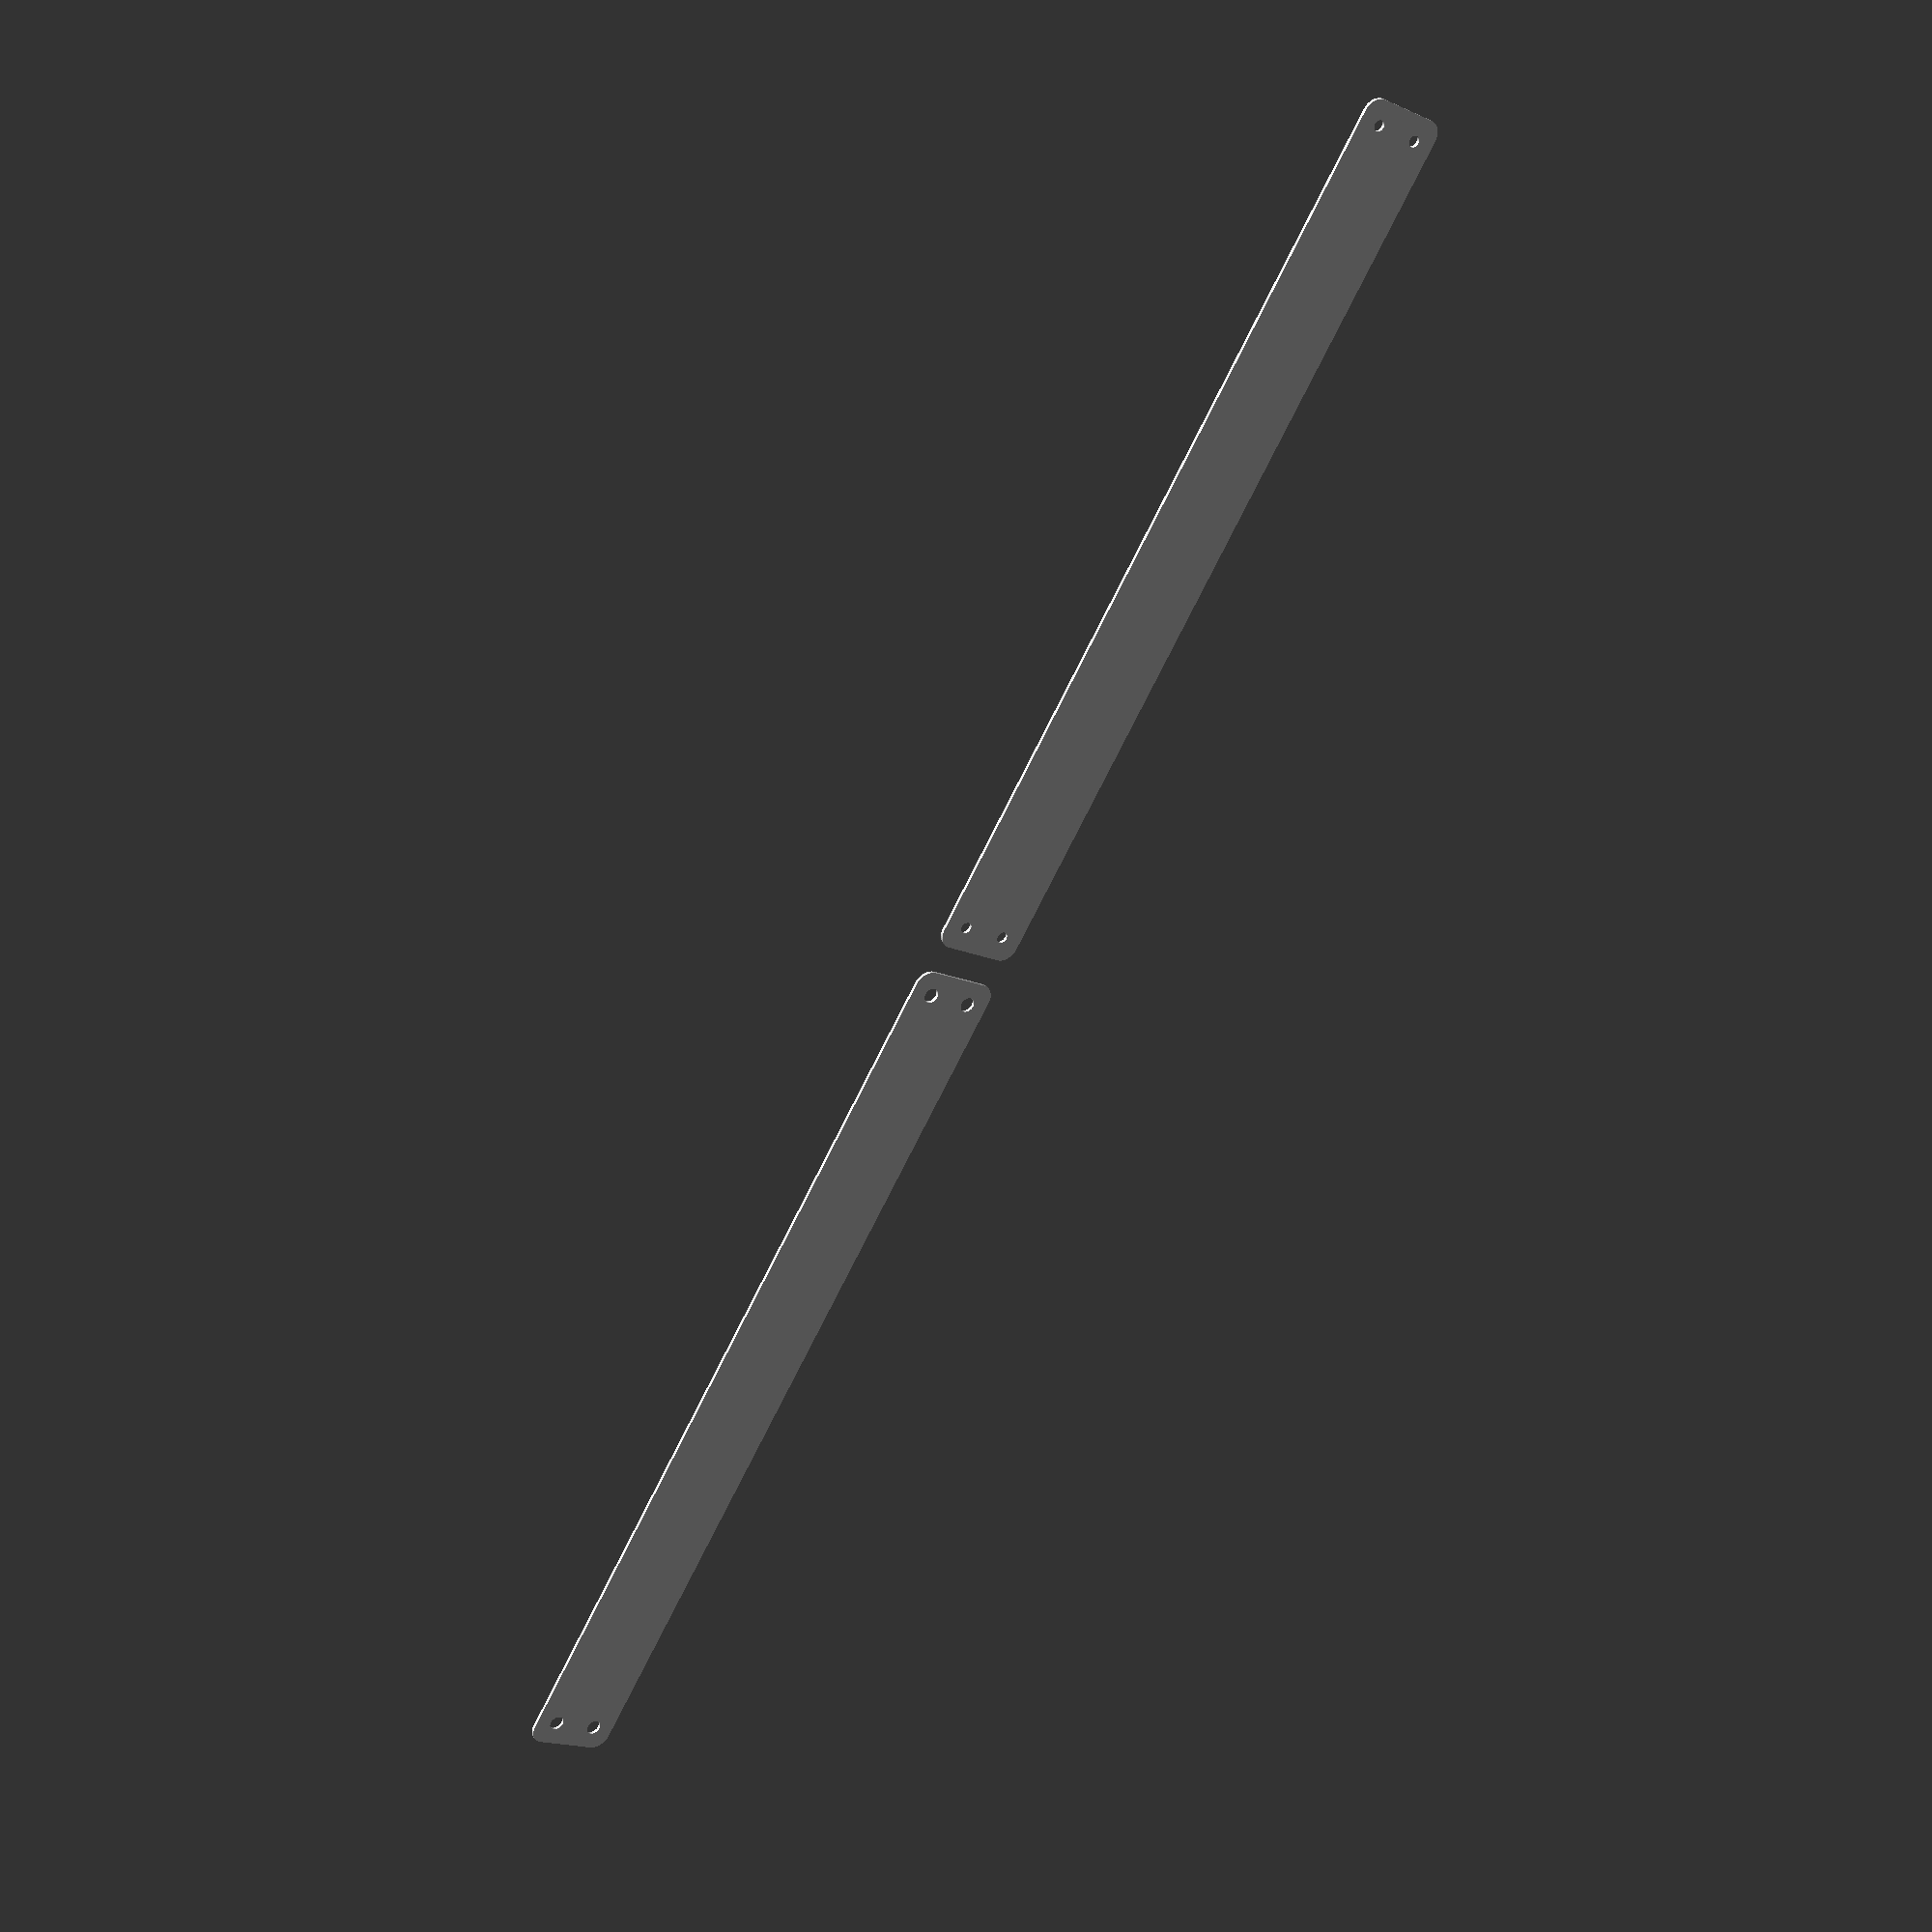
<openscad>
$fn = 50;


union() {
	translate(v = [0, 0, 0]) {
		projection() {
			intersection() {
				translate(v = [-500, -500, -3.0000000000]) {
					cube(size = [1000, 1000, 0.1000000000]);
				}
				difference() {
					union() {
						hull() {
							translate(v = [-10.0000000000, 137.5000000000, 0]) {
								cylinder(h = 9, r = 5);
							}
							translate(v = [10.0000000000, 137.5000000000, 0]) {
								cylinder(h = 9, r = 5);
							}
							translate(v = [-10.0000000000, -137.5000000000, 0]) {
								cylinder(h = 9, r = 5);
							}
							translate(v = [10.0000000000, -137.5000000000, 0]) {
								cylinder(h = 9, r = 5);
							}
						}
					}
					union() {
						translate(v = [-7.5000000000, -135.0000000000, 2]) {
							rotate(a = [0, 0, 0]) {
								difference() {
									union() {
										translate(v = [0, 0, -1.7000000000]) {
											cylinder(h = 1.7000000000, r1 = 1.5000000000, r2 = 2.4000000000);
										}
										cylinder(h = 50, r = 2.4000000000);
										translate(v = [0, 0, -6.0000000000]) {
											cylinder(h = 6, r = 1.5000000000);
										}
										translate(v = [0, 0, -6.0000000000]) {
											cylinder(h = 6, r = 1.8000000000);
										}
										translate(v = [0, 0, -6.0000000000]) {
											cylinder(h = 6, r = 1.5000000000);
										}
									}
									union();
								}
							}
						}
						translate(v = [7.5000000000, -135.0000000000, 2]) {
							rotate(a = [0, 0, 0]) {
								difference() {
									union() {
										translate(v = [0, 0, -1.7000000000]) {
											cylinder(h = 1.7000000000, r1 = 1.5000000000, r2 = 2.4000000000);
										}
										cylinder(h = 50, r = 2.4000000000);
										translate(v = [0, 0, -6.0000000000]) {
											cylinder(h = 6, r = 1.5000000000);
										}
										translate(v = [0, 0, -6.0000000000]) {
											cylinder(h = 6, r = 1.8000000000);
										}
										translate(v = [0, 0, -6.0000000000]) {
											cylinder(h = 6, r = 1.5000000000);
										}
									}
									union();
								}
							}
						}
						translate(v = [-7.5000000000, 135.0000000000, 2]) {
							rotate(a = [0, 0, 0]) {
								difference() {
									union() {
										translate(v = [0, 0, -1.7000000000]) {
											cylinder(h = 1.7000000000, r1 = 1.5000000000, r2 = 2.4000000000);
										}
										cylinder(h = 50, r = 2.4000000000);
										translate(v = [0, 0, -6.0000000000]) {
											cylinder(h = 6, r = 1.5000000000);
										}
										translate(v = [0, 0, -6.0000000000]) {
											cylinder(h = 6, r = 1.8000000000);
										}
										translate(v = [0, 0, -6.0000000000]) {
											cylinder(h = 6, r = 1.5000000000);
										}
									}
									union();
								}
							}
						}
						translate(v = [7.5000000000, 135.0000000000, 2]) {
							rotate(a = [0, 0, 0]) {
								difference() {
									union() {
										translate(v = [0, 0, -1.7000000000]) {
											cylinder(h = 1.7000000000, r1 = 1.5000000000, r2 = 2.4000000000);
										}
										cylinder(h = 50, r = 2.4000000000);
										translate(v = [0, 0, -6.0000000000]) {
											cylinder(h = 6, r = 1.5000000000);
										}
										translate(v = [0, 0, -6.0000000000]) {
											cylinder(h = 6, r = 1.8000000000);
										}
										translate(v = [0, 0, -6.0000000000]) {
											cylinder(h = 6, r = 1.5000000000);
										}
									}
									union();
								}
							}
						}
						translate(v = [0, 0, 3]) {
							hull() {
								union() {
									translate(v = [-9.5000000000, 137.0000000000, 4]) {
										cylinder(h = 21, r = 4);
									}
									translate(v = [-9.5000000000, 137.0000000000, 4]) {
										sphere(r = 4);
									}
									translate(v = [-9.5000000000, 137.0000000000, 25]) {
										sphere(r = 4);
									}
								}
								union() {
									translate(v = [9.5000000000, 137.0000000000, 4]) {
										cylinder(h = 21, r = 4);
									}
									translate(v = [9.5000000000, 137.0000000000, 4]) {
										sphere(r = 4);
									}
									translate(v = [9.5000000000, 137.0000000000, 25]) {
										sphere(r = 4);
									}
								}
								union() {
									translate(v = [-9.5000000000, -137.0000000000, 4]) {
										cylinder(h = 21, r = 4);
									}
									translate(v = [-9.5000000000, -137.0000000000, 4]) {
										sphere(r = 4);
									}
									translate(v = [-9.5000000000, -137.0000000000, 25]) {
										sphere(r = 4);
									}
								}
								union() {
									translate(v = [9.5000000000, -137.0000000000, 4]) {
										cylinder(h = 21, r = 4);
									}
									translate(v = [9.5000000000, -137.0000000000, 4]) {
										sphere(r = 4);
									}
									translate(v = [9.5000000000, -137.0000000000, 25]) {
										sphere(r = 4);
									}
								}
							}
						}
					}
				}
			}
		}
	}
	translate(v = [0, 294, 0]) {
		projection() {
			intersection() {
				translate(v = [-500, -500, 0.0000000000]) {
					cube(size = [1000, 1000, 0.1000000000]);
				}
				difference() {
					union() {
						hull() {
							translate(v = [-10.0000000000, 137.5000000000, 0]) {
								cylinder(h = 9, r = 5);
							}
							translate(v = [10.0000000000, 137.5000000000, 0]) {
								cylinder(h = 9, r = 5);
							}
							translate(v = [-10.0000000000, -137.5000000000, 0]) {
								cylinder(h = 9, r = 5);
							}
							translate(v = [10.0000000000, -137.5000000000, 0]) {
								cylinder(h = 9, r = 5);
							}
						}
					}
					union() {
						translate(v = [-7.5000000000, -135.0000000000, 2]) {
							rotate(a = [0, 0, 0]) {
								difference() {
									union() {
										translate(v = [0, 0, -1.7000000000]) {
											cylinder(h = 1.7000000000, r1 = 1.5000000000, r2 = 2.4000000000);
										}
										cylinder(h = 50, r = 2.4000000000);
										translate(v = [0, 0, -6.0000000000]) {
											cylinder(h = 6, r = 1.5000000000);
										}
										translate(v = [0, 0, -6.0000000000]) {
											cylinder(h = 6, r = 1.8000000000);
										}
										translate(v = [0, 0, -6.0000000000]) {
											cylinder(h = 6, r = 1.5000000000);
										}
									}
									union();
								}
							}
						}
						translate(v = [7.5000000000, -135.0000000000, 2]) {
							rotate(a = [0, 0, 0]) {
								difference() {
									union() {
										translate(v = [0, 0, -1.7000000000]) {
											cylinder(h = 1.7000000000, r1 = 1.5000000000, r2 = 2.4000000000);
										}
										cylinder(h = 50, r = 2.4000000000);
										translate(v = [0, 0, -6.0000000000]) {
											cylinder(h = 6, r = 1.5000000000);
										}
										translate(v = [0, 0, -6.0000000000]) {
											cylinder(h = 6, r = 1.8000000000);
										}
										translate(v = [0, 0, -6.0000000000]) {
											cylinder(h = 6, r = 1.5000000000);
										}
									}
									union();
								}
							}
						}
						translate(v = [-7.5000000000, 135.0000000000, 2]) {
							rotate(a = [0, 0, 0]) {
								difference() {
									union() {
										translate(v = [0, 0, -1.7000000000]) {
											cylinder(h = 1.7000000000, r1 = 1.5000000000, r2 = 2.4000000000);
										}
										cylinder(h = 50, r = 2.4000000000);
										translate(v = [0, 0, -6.0000000000]) {
											cylinder(h = 6, r = 1.5000000000);
										}
										translate(v = [0, 0, -6.0000000000]) {
											cylinder(h = 6, r = 1.8000000000);
										}
										translate(v = [0, 0, -6.0000000000]) {
											cylinder(h = 6, r = 1.5000000000);
										}
									}
									union();
								}
							}
						}
						translate(v = [7.5000000000, 135.0000000000, 2]) {
							rotate(a = [0, 0, 0]) {
								difference() {
									union() {
										translate(v = [0, 0, -1.7000000000]) {
											cylinder(h = 1.7000000000, r1 = 1.5000000000, r2 = 2.4000000000);
										}
										cylinder(h = 50, r = 2.4000000000);
										translate(v = [0, 0, -6.0000000000]) {
											cylinder(h = 6, r = 1.5000000000);
										}
										translate(v = [0, 0, -6.0000000000]) {
											cylinder(h = 6, r = 1.8000000000);
										}
										translate(v = [0, 0, -6.0000000000]) {
											cylinder(h = 6, r = 1.5000000000);
										}
									}
									union();
								}
							}
						}
						translate(v = [0, 0, 3]) {
							hull() {
								union() {
									translate(v = [-9.5000000000, 137.0000000000, 4]) {
										cylinder(h = 21, r = 4);
									}
									translate(v = [-9.5000000000, 137.0000000000, 4]) {
										sphere(r = 4);
									}
									translate(v = [-9.5000000000, 137.0000000000, 25]) {
										sphere(r = 4);
									}
								}
								union() {
									translate(v = [9.5000000000, 137.0000000000, 4]) {
										cylinder(h = 21, r = 4);
									}
									translate(v = [9.5000000000, 137.0000000000, 4]) {
										sphere(r = 4);
									}
									translate(v = [9.5000000000, 137.0000000000, 25]) {
										sphere(r = 4);
									}
								}
								union() {
									translate(v = [-9.5000000000, -137.0000000000, 4]) {
										cylinder(h = 21, r = 4);
									}
									translate(v = [-9.5000000000, -137.0000000000, 4]) {
										sphere(r = 4);
									}
									translate(v = [-9.5000000000, -137.0000000000, 25]) {
										sphere(r = 4);
									}
								}
								union() {
									translate(v = [9.5000000000, -137.0000000000, 4]) {
										cylinder(h = 21, r = 4);
									}
									translate(v = [9.5000000000, -137.0000000000, 4]) {
										sphere(r = 4);
									}
									translate(v = [9.5000000000, -137.0000000000, 25]) {
										sphere(r = 4);
									}
								}
							}
						}
					}
				}
			}
		}
	}
	translate(v = [0, 588, 0]) {
		projection() {
			intersection() {
				translate(v = [-500, -500, 3.0000000000]) {
					cube(size = [1000, 1000, 0.1000000000]);
				}
				difference() {
					union() {
						hull() {
							translate(v = [-10.0000000000, 137.5000000000, 0]) {
								cylinder(h = 9, r = 5);
							}
							translate(v = [10.0000000000, 137.5000000000, 0]) {
								cylinder(h = 9, r = 5);
							}
							translate(v = [-10.0000000000, -137.5000000000, 0]) {
								cylinder(h = 9, r = 5);
							}
							translate(v = [10.0000000000, -137.5000000000, 0]) {
								cylinder(h = 9, r = 5);
							}
						}
					}
					union() {
						translate(v = [-7.5000000000, -135.0000000000, 2]) {
							rotate(a = [0, 0, 0]) {
								difference() {
									union() {
										translate(v = [0, 0, -1.7000000000]) {
											cylinder(h = 1.7000000000, r1 = 1.5000000000, r2 = 2.4000000000);
										}
										cylinder(h = 50, r = 2.4000000000);
										translate(v = [0, 0, -6.0000000000]) {
											cylinder(h = 6, r = 1.5000000000);
										}
										translate(v = [0, 0, -6.0000000000]) {
											cylinder(h = 6, r = 1.8000000000);
										}
										translate(v = [0, 0, -6.0000000000]) {
											cylinder(h = 6, r = 1.5000000000);
										}
									}
									union();
								}
							}
						}
						translate(v = [7.5000000000, -135.0000000000, 2]) {
							rotate(a = [0, 0, 0]) {
								difference() {
									union() {
										translate(v = [0, 0, -1.7000000000]) {
											cylinder(h = 1.7000000000, r1 = 1.5000000000, r2 = 2.4000000000);
										}
										cylinder(h = 50, r = 2.4000000000);
										translate(v = [0, 0, -6.0000000000]) {
											cylinder(h = 6, r = 1.5000000000);
										}
										translate(v = [0, 0, -6.0000000000]) {
											cylinder(h = 6, r = 1.8000000000);
										}
										translate(v = [0, 0, -6.0000000000]) {
											cylinder(h = 6, r = 1.5000000000);
										}
									}
									union();
								}
							}
						}
						translate(v = [-7.5000000000, 135.0000000000, 2]) {
							rotate(a = [0, 0, 0]) {
								difference() {
									union() {
										translate(v = [0, 0, -1.7000000000]) {
											cylinder(h = 1.7000000000, r1 = 1.5000000000, r2 = 2.4000000000);
										}
										cylinder(h = 50, r = 2.4000000000);
										translate(v = [0, 0, -6.0000000000]) {
											cylinder(h = 6, r = 1.5000000000);
										}
										translate(v = [0, 0, -6.0000000000]) {
											cylinder(h = 6, r = 1.8000000000);
										}
										translate(v = [0, 0, -6.0000000000]) {
											cylinder(h = 6, r = 1.5000000000);
										}
									}
									union();
								}
							}
						}
						translate(v = [7.5000000000, 135.0000000000, 2]) {
							rotate(a = [0, 0, 0]) {
								difference() {
									union() {
										translate(v = [0, 0, -1.7000000000]) {
											cylinder(h = 1.7000000000, r1 = 1.5000000000, r2 = 2.4000000000);
										}
										cylinder(h = 50, r = 2.4000000000);
										translate(v = [0, 0, -6.0000000000]) {
											cylinder(h = 6, r = 1.5000000000);
										}
										translate(v = [0, 0, -6.0000000000]) {
											cylinder(h = 6, r = 1.8000000000);
										}
										translate(v = [0, 0, -6.0000000000]) {
											cylinder(h = 6, r = 1.5000000000);
										}
									}
									union();
								}
							}
						}
						translate(v = [0, 0, 3]) {
							hull() {
								union() {
									translate(v = [-9.5000000000, 137.0000000000, 4]) {
										cylinder(h = 21, r = 4);
									}
									translate(v = [-9.5000000000, 137.0000000000, 4]) {
										sphere(r = 4);
									}
									translate(v = [-9.5000000000, 137.0000000000, 25]) {
										sphere(r = 4);
									}
								}
								union() {
									translate(v = [9.5000000000, 137.0000000000, 4]) {
										cylinder(h = 21, r = 4);
									}
									translate(v = [9.5000000000, 137.0000000000, 4]) {
										sphere(r = 4);
									}
									translate(v = [9.5000000000, 137.0000000000, 25]) {
										sphere(r = 4);
									}
								}
								union() {
									translate(v = [-9.5000000000, -137.0000000000, 4]) {
										cylinder(h = 21, r = 4);
									}
									translate(v = [-9.5000000000, -137.0000000000, 4]) {
										sphere(r = 4);
									}
									translate(v = [-9.5000000000, -137.0000000000, 25]) {
										sphere(r = 4);
									}
								}
								union() {
									translate(v = [9.5000000000, -137.0000000000, 4]) {
										cylinder(h = 21, r = 4);
									}
									translate(v = [9.5000000000, -137.0000000000, 4]) {
										sphere(r = 4);
									}
									translate(v = [9.5000000000, -137.0000000000, 25]) {
										sphere(r = 4);
									}
								}
							}
						}
					}
				}
			}
		}
	}
}
</openscad>
<views>
elev=146.8 azim=328.8 roll=30.9 proj=p view=solid
</views>
